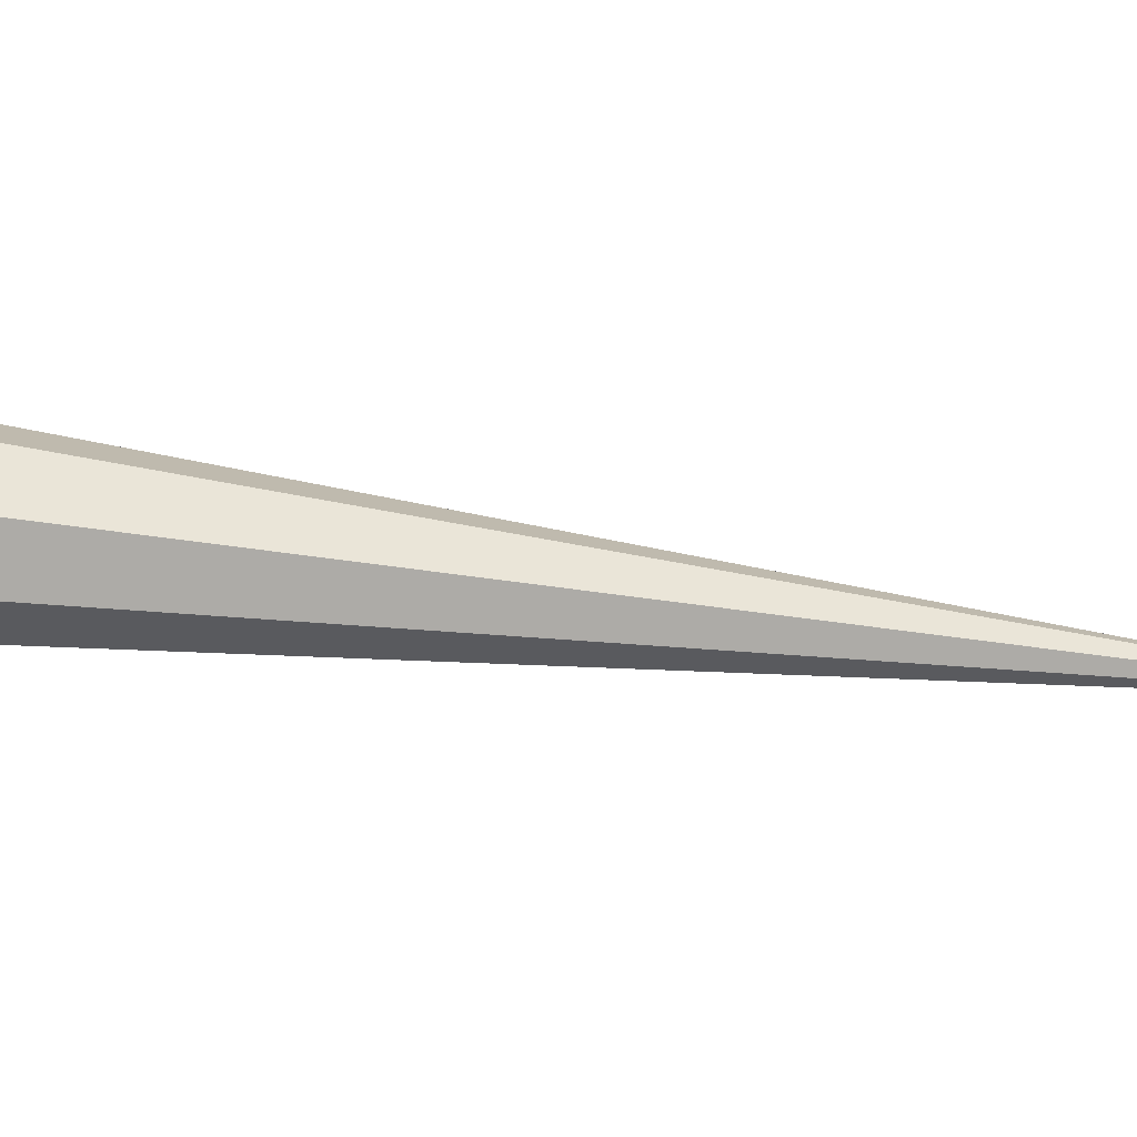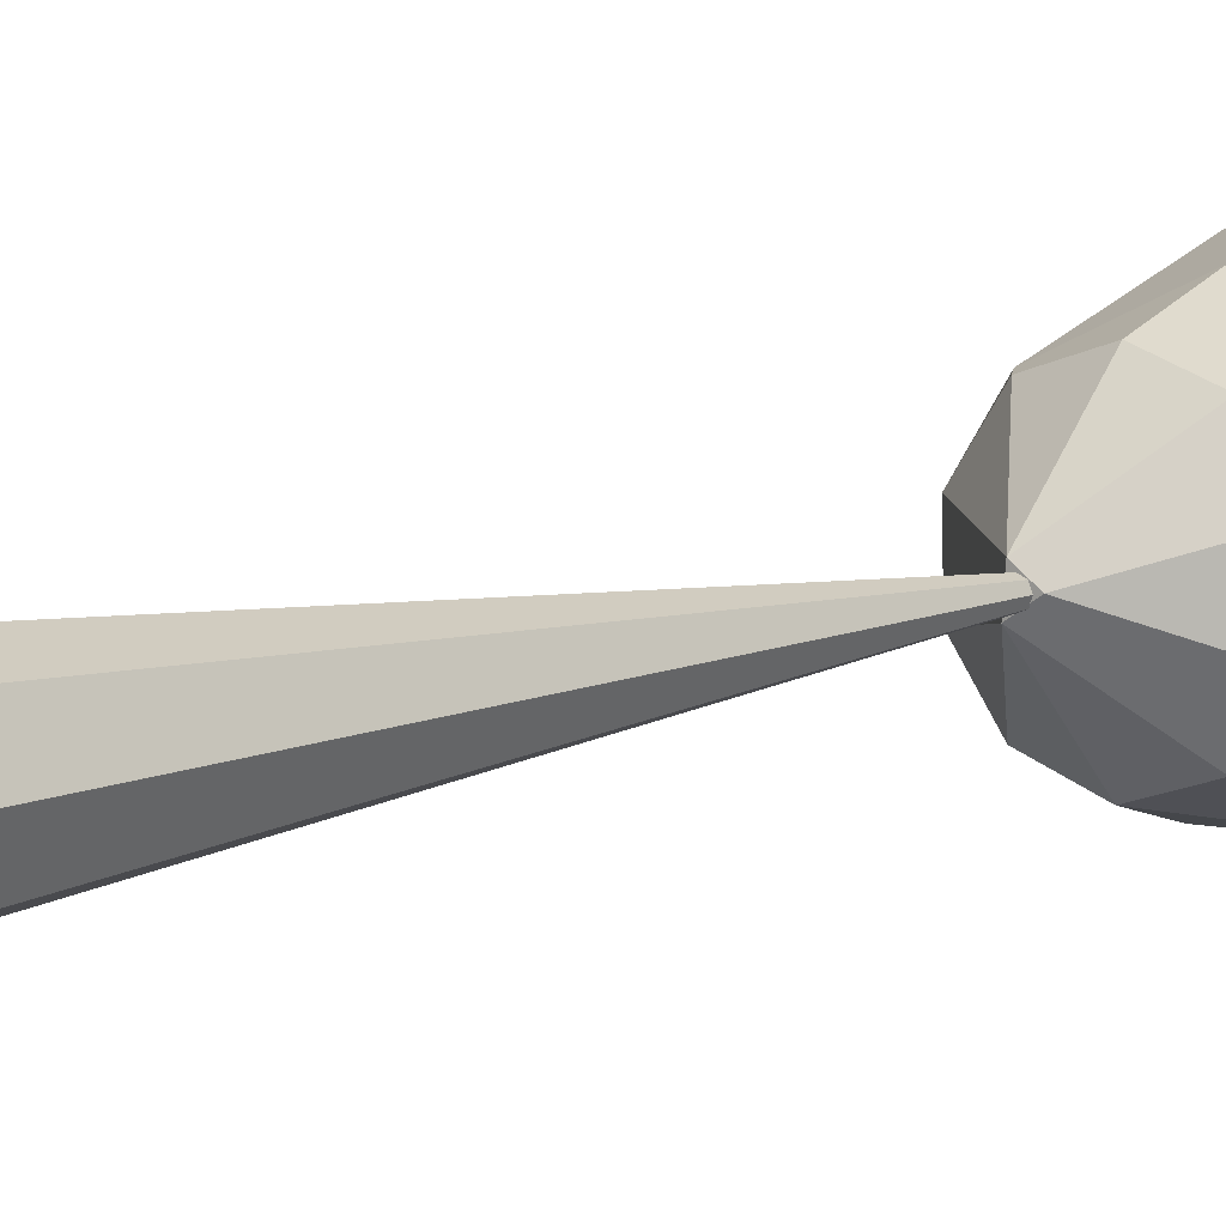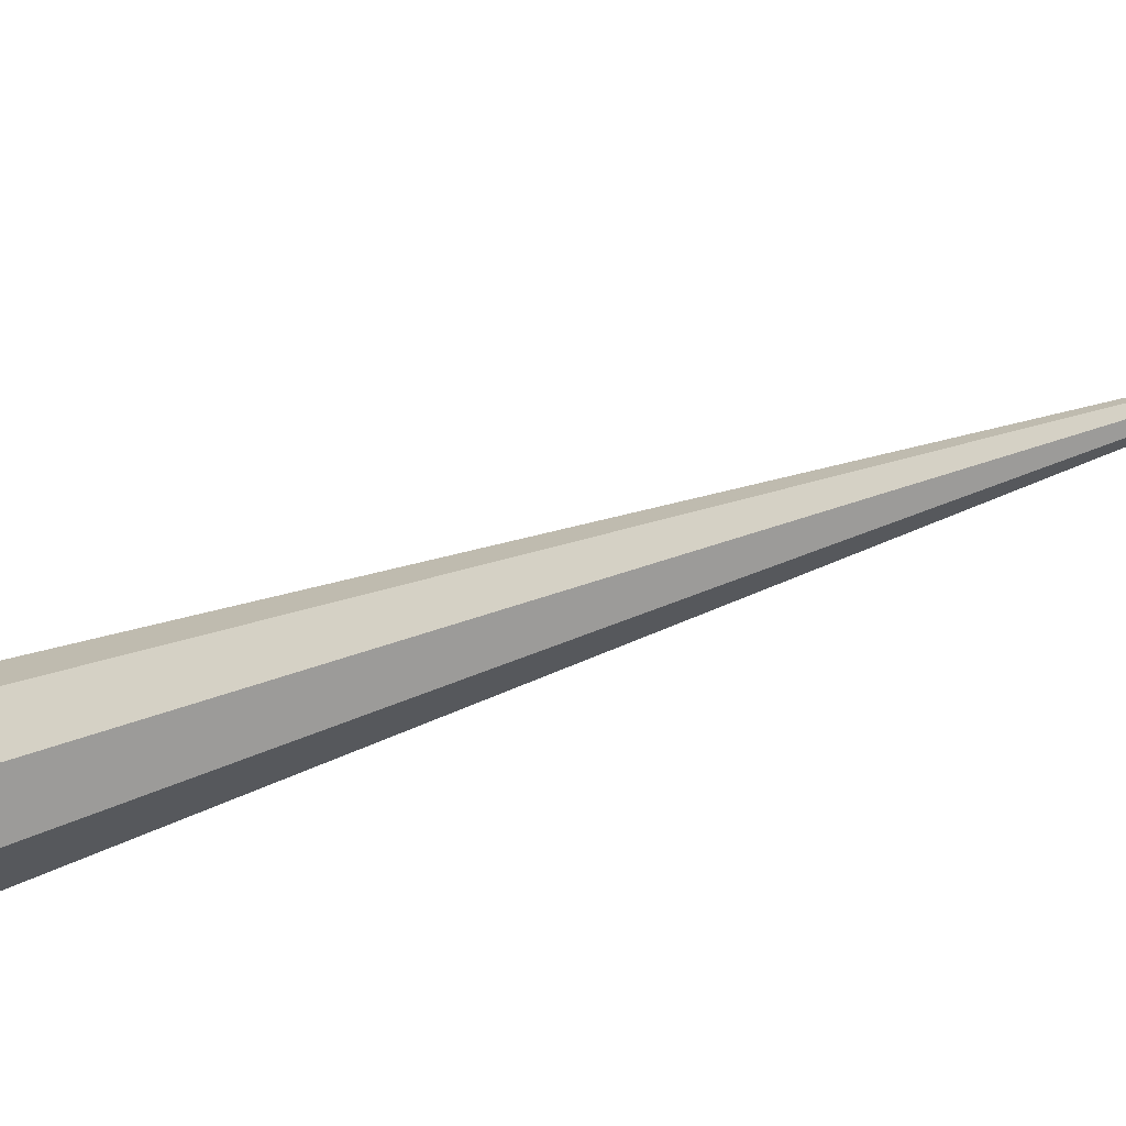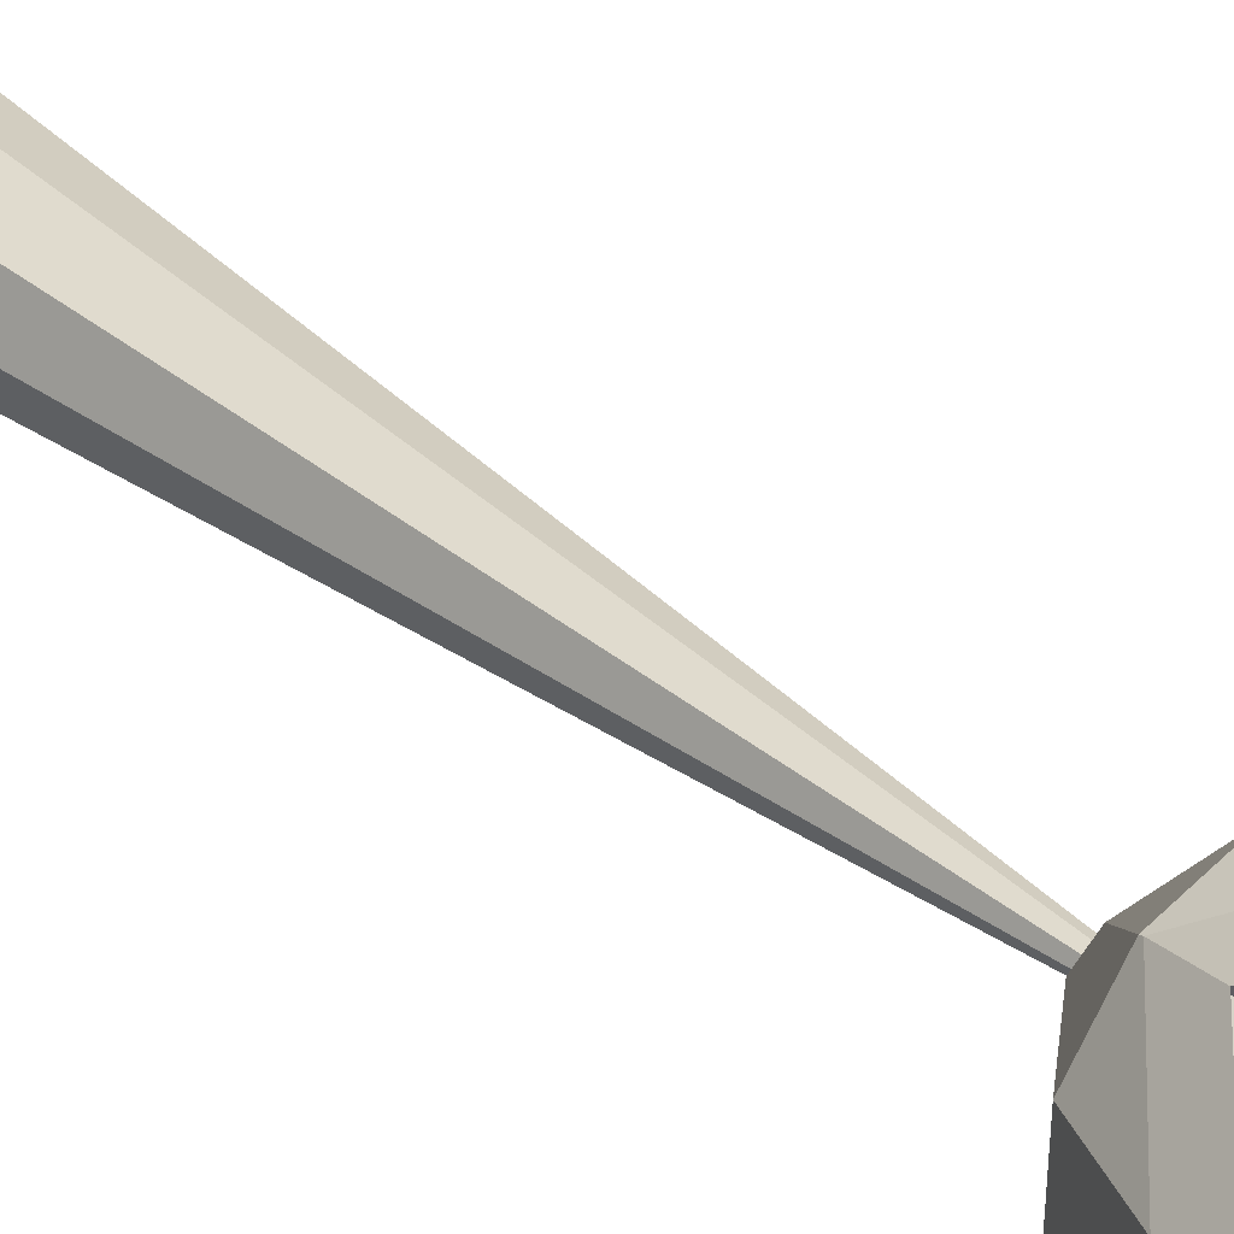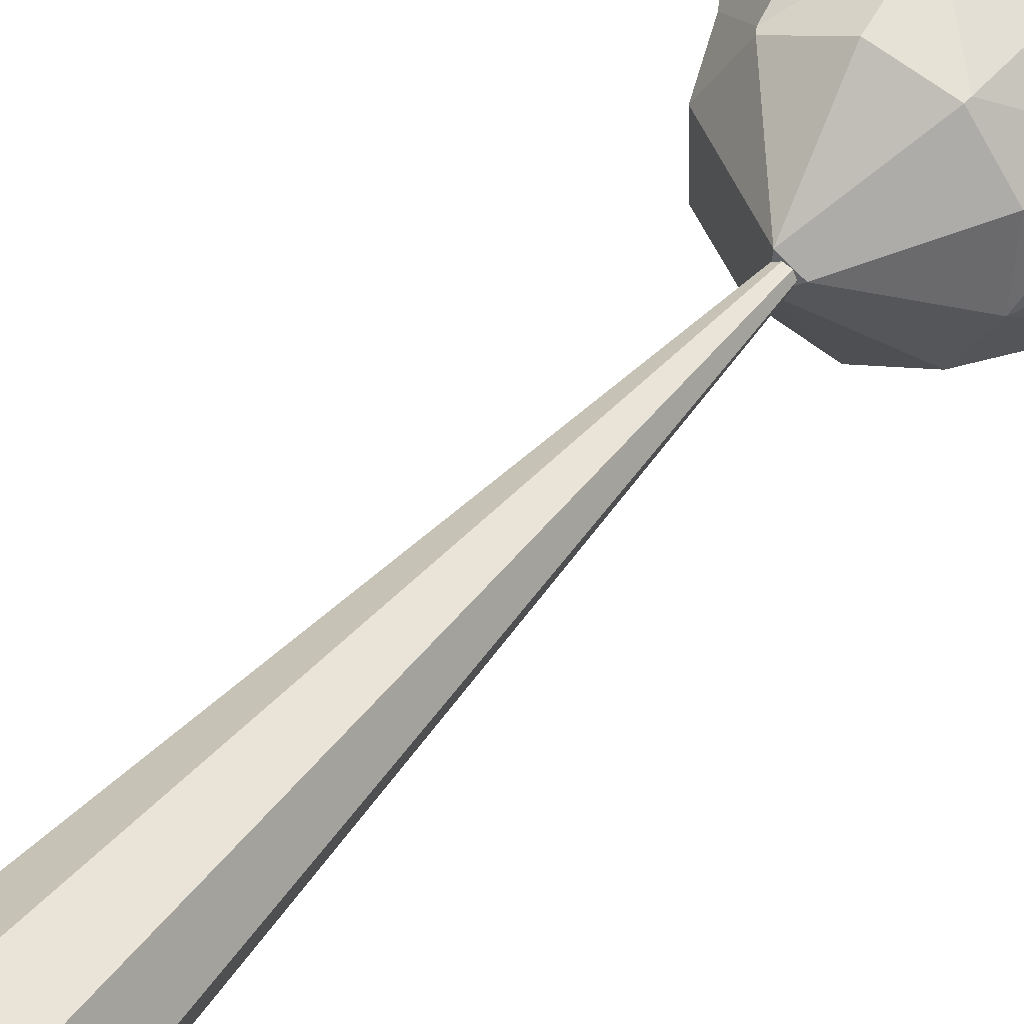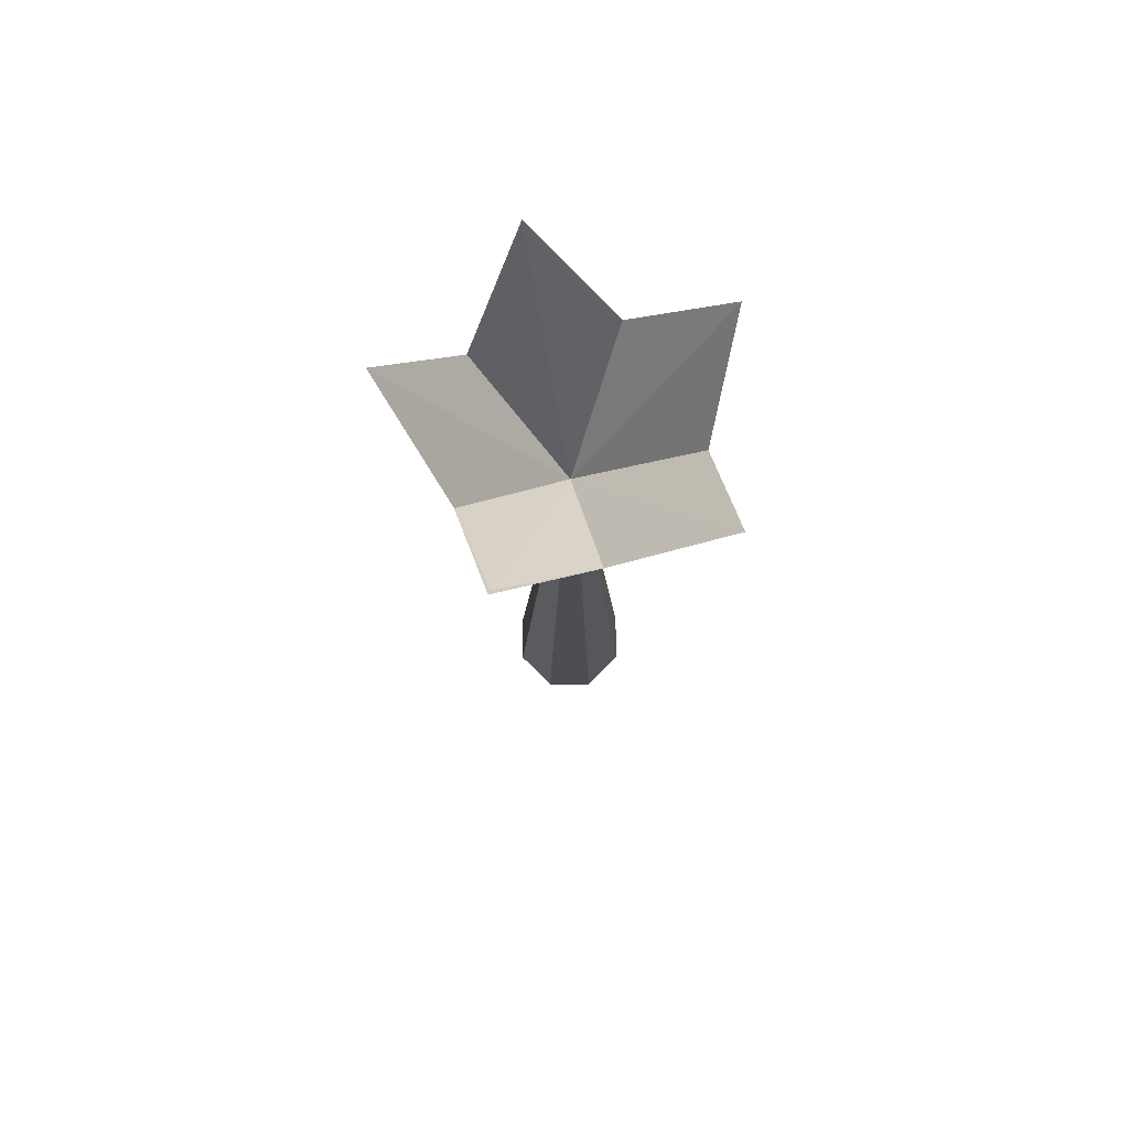
<metadata>
{"format":"obj","ext":"obj","renderer":"f3d","projection":"perspective","resolution":1024,"background":"white","views":[{"elev":-54.2,"azim":82.0,"up":"+Z"},{"elev":8.4,"azim":41.8,"up":"+Z"},{"elev":-48.4,"azim":112.8,"up":"+Z"},{"elev":33.4,"azim":139.0,"up":"+Z"},{"elev":38.1,"azim":32.2,"up":"+Z"},{"elev":76.6,"azim":22.4,"up":"+Y"}]}
</metadata>
<code>
o Cylinder.006
v 0.1499 0.4007 -0.2189
v 0.02326 0.04512 -0.008792
v 0.1757 0.2422 -0.06616
v 0.2643 0.4055 0.06485
v -0.007327 0.04371 0.01281
v 0.1072 0.2383 0.1373
v -0.000846 0.3994 0.253
v -0.1083 0.2383 0.1372
v -0.2585 0.4039 0.04775
v -0.01104 0.04392 -0.03197
v -0.1766 0.2426 -0.06692
v -0.1529 0.4059 -0.2133
v 4.2e-05 0.241 -0.1937
v -0.000485 0.4038 0.2603
v -0.000485 0.04764 -0.009556
v -0.000952 0.1606 -0.1698
v 0.09324 0.1603 -0.1386
v 0.1467 0.1545 -0.06106
v 0.2038 0.282 0.05176
v 0.1512 0.1603 0.03972
v 0.09625 0.1668 0.1236
v 0.09324 0.1603 0.1194
v -0.000485 0.282 0.194
v -0.000485 0.1603 0.1499
v -0.09722 0.1668 0.1236
v -0.09421 0.1603 0.1194
v -0.2006 0.2879 0.03979
v -0.1538 0.1603 0.03305
v -0.1496 0.1574 -0.06095
v -0.1162 0.2747 -0.1704
v -0.09421 0.1603 -0.1386
v 0.000569 -1.124 -0.1116
v 0.072 -1.124 -0.08197
v 0.1016 -1.124 -0.01054
v 0.072 -1.124 0.06089
v 0.000569 -1.124 0.09048
v -0.07086 -1.124 0.06089
v -0.1005 -1.124 -0.01054
v -0.07086 -1.124 -0.08197
v 0.01015 0.04839 -0.02012
v 0.000569 0.04839 -0.02409
v 0.01412 0.04839 -0.01054
v 0.01015 0.04839 -0.000955
v 0.000569 0.04839 0.003014
v -0.009013 0.04839 -0.000955
v -0.01298 0.04839 -0.01054
v -0.009013 0.04839 -0.02012
v 0.005795 0.08299 -0.01054
f 13 1 16
f 1 3 18
f 7 8 14
f 27 29 28
f 18 19 20
f 19 18 3 4
f 6 21 19 4
f 14 23 21 6
f 25 23 14 8
f 27 25 8 9
f 11 29 27 9
f 15 6 4
f 30 29 11 12
f 13 16 30 12
f 15 1 13
f 2 5 10
f 7 14 6
f 10 31 16
f 15 11 9
f 15 7 6
f 15 3 1
f 15 12 11
f 15 8 7
f 15 4 3
f 15 13 12
f 15 9 8
f 10 5 28 29
f 31 30 16
f 10 29 31
f 29 30 31
f 28 26 25 27
f 26 28 5
f 26 24 23 25
f 24 26 5
f 23 24 22 21
f 5 22 24
f 22 5 2 20
f 21 22 20 19
f 2 10 17 18
f 2 18 20
f 17 1 18
f 16 17 10
f 16 1 17
f 42 34 33 40
f 43 35 34 42
f 35 43 44 36
f 44 45 37 36
f 45 46 38 37
f 46 47 39 38
f 47 41 32 39
f 36 37 38 39 32 33 34 35
f 40 33 32 41
f 44 43 42 40 41 47 46 45

</code>
